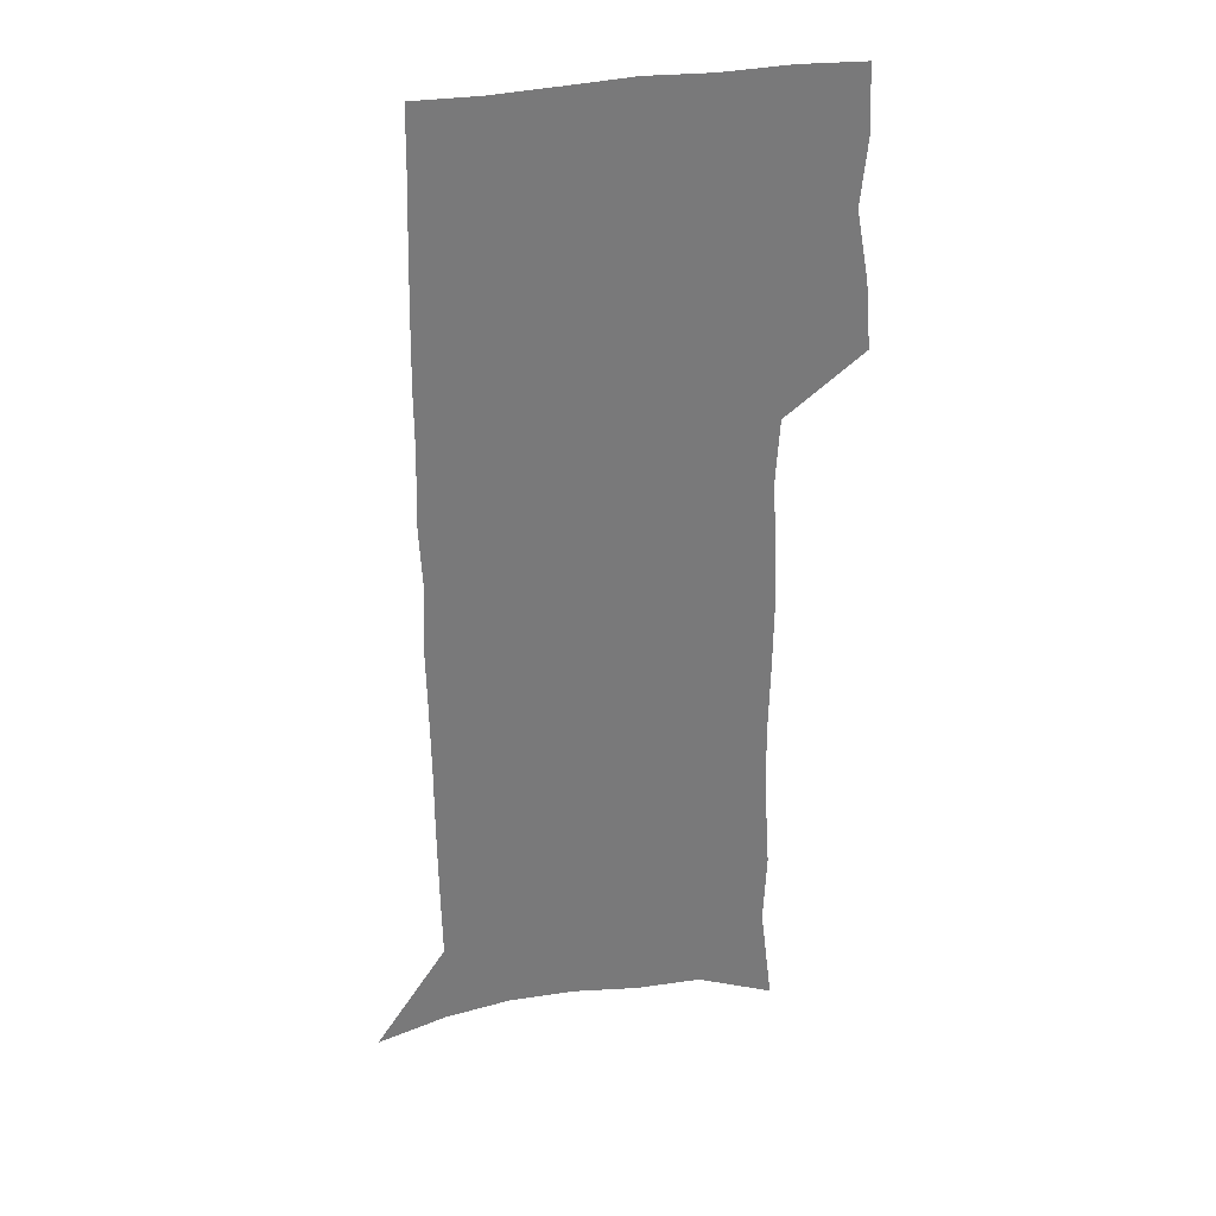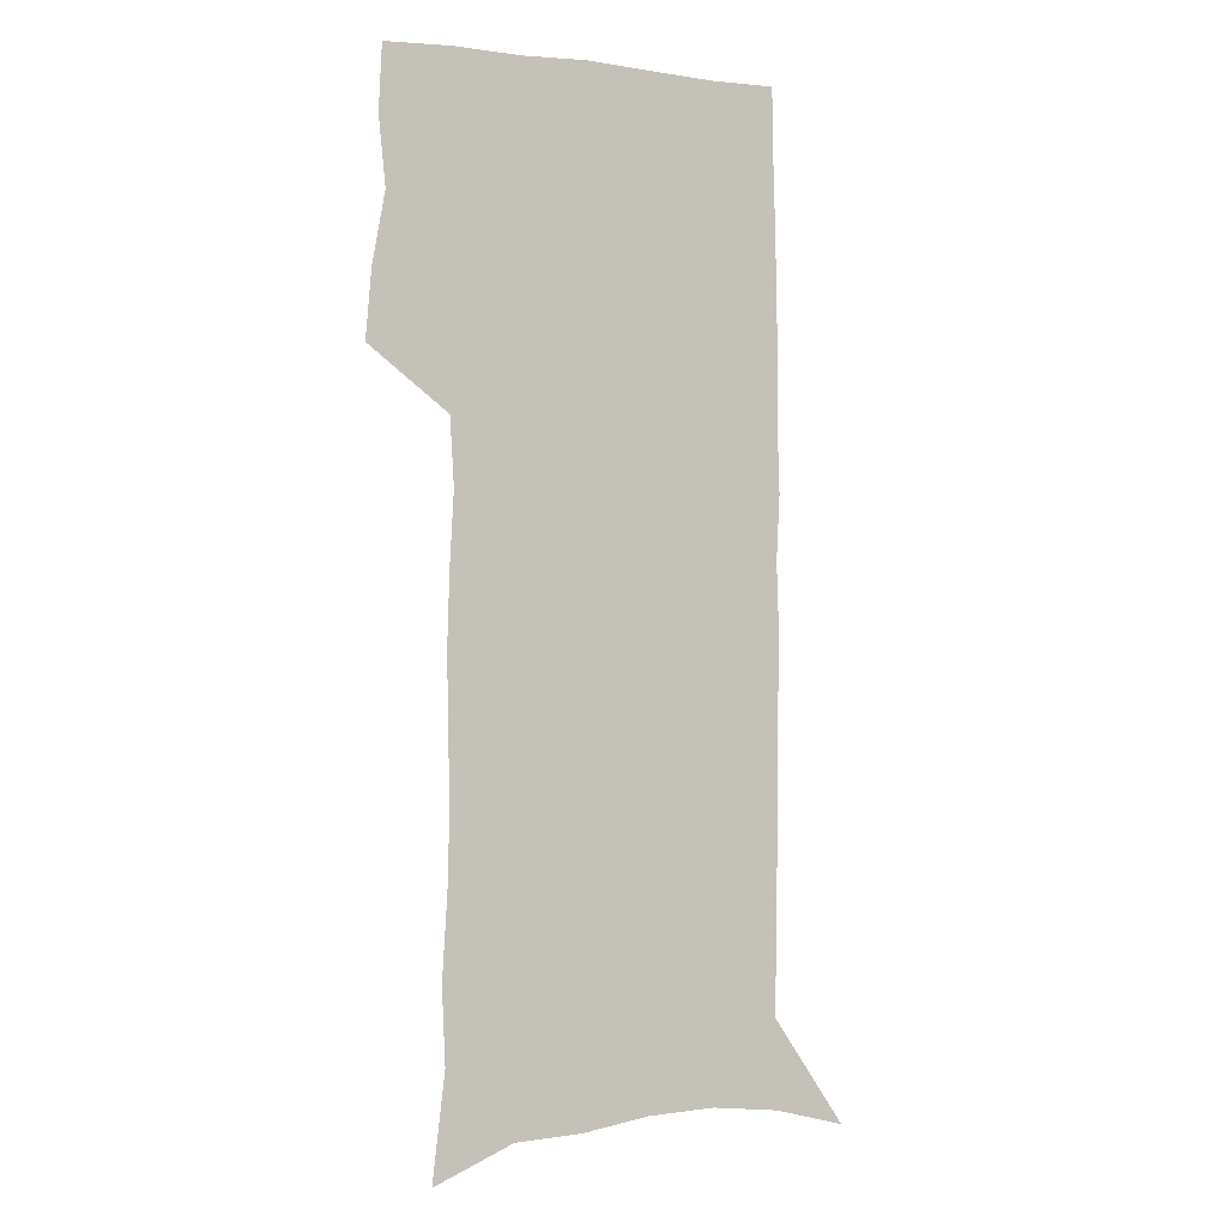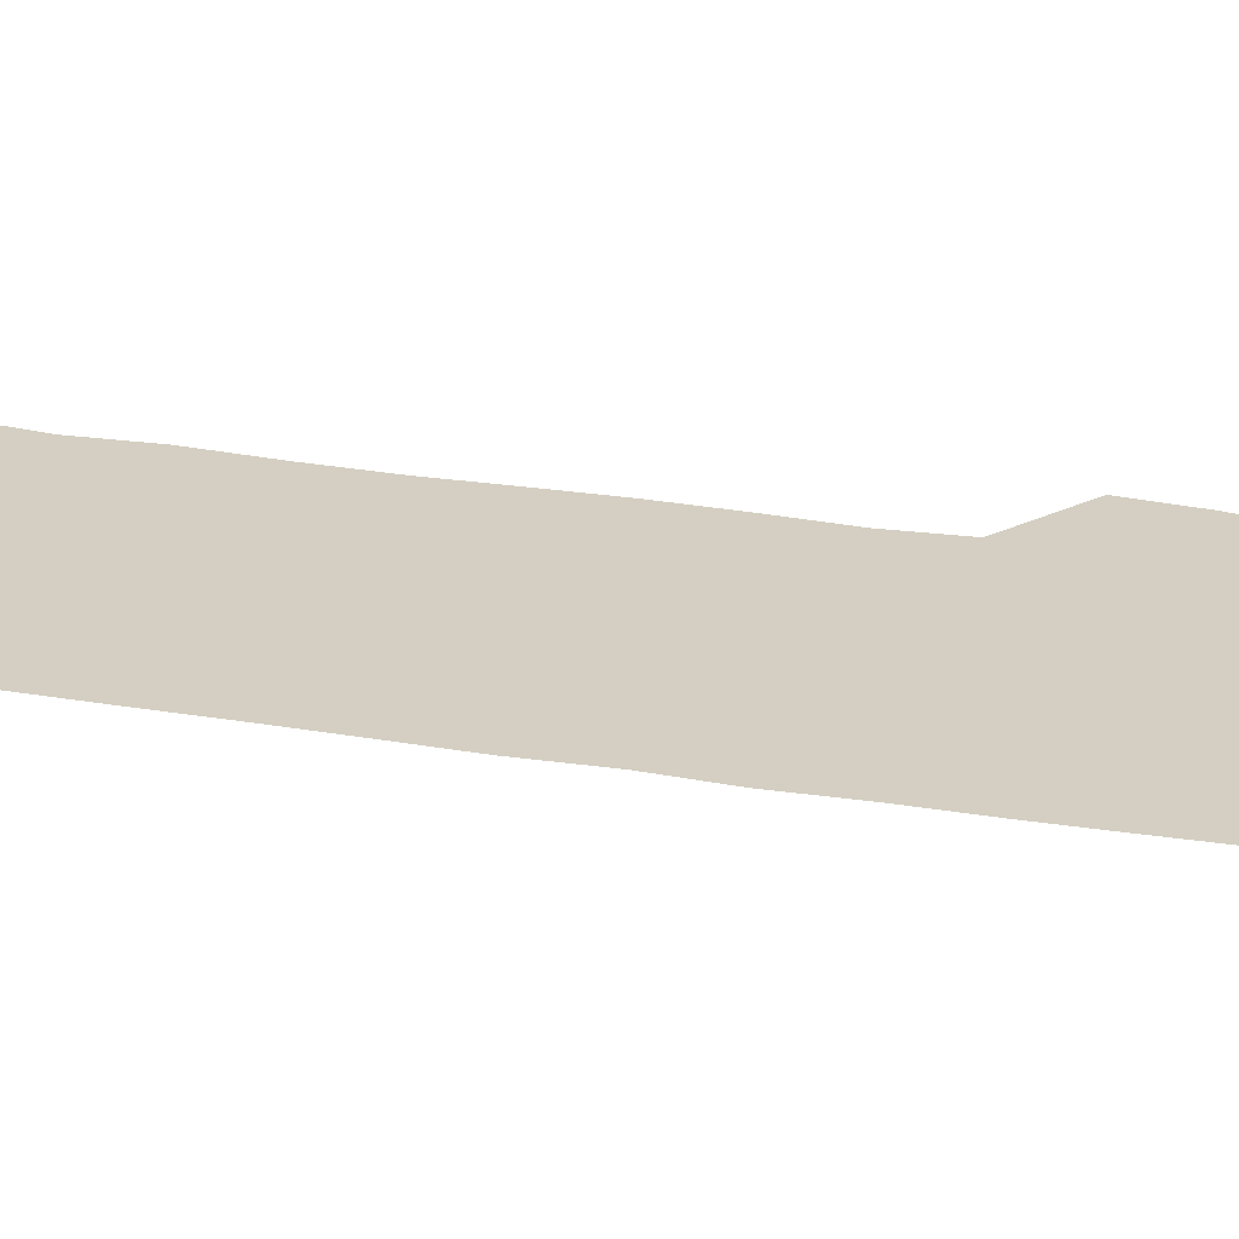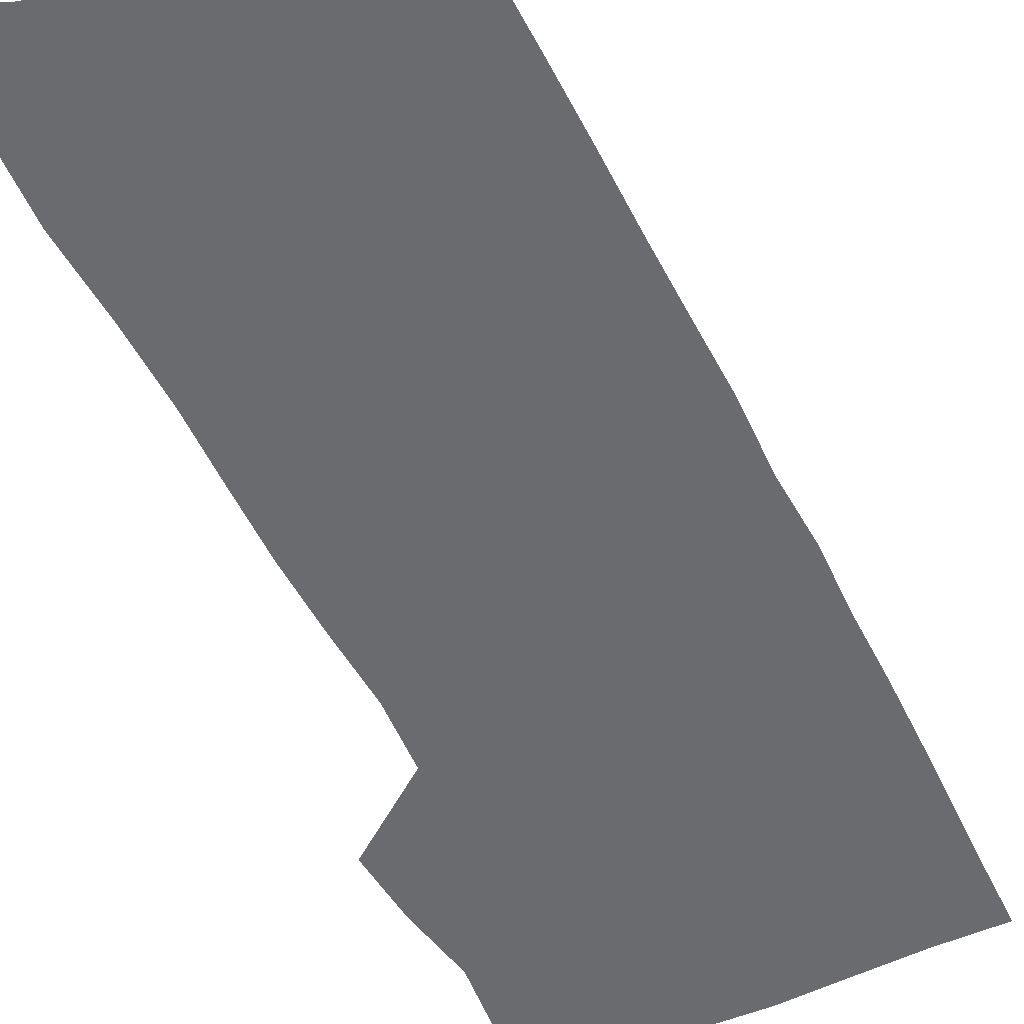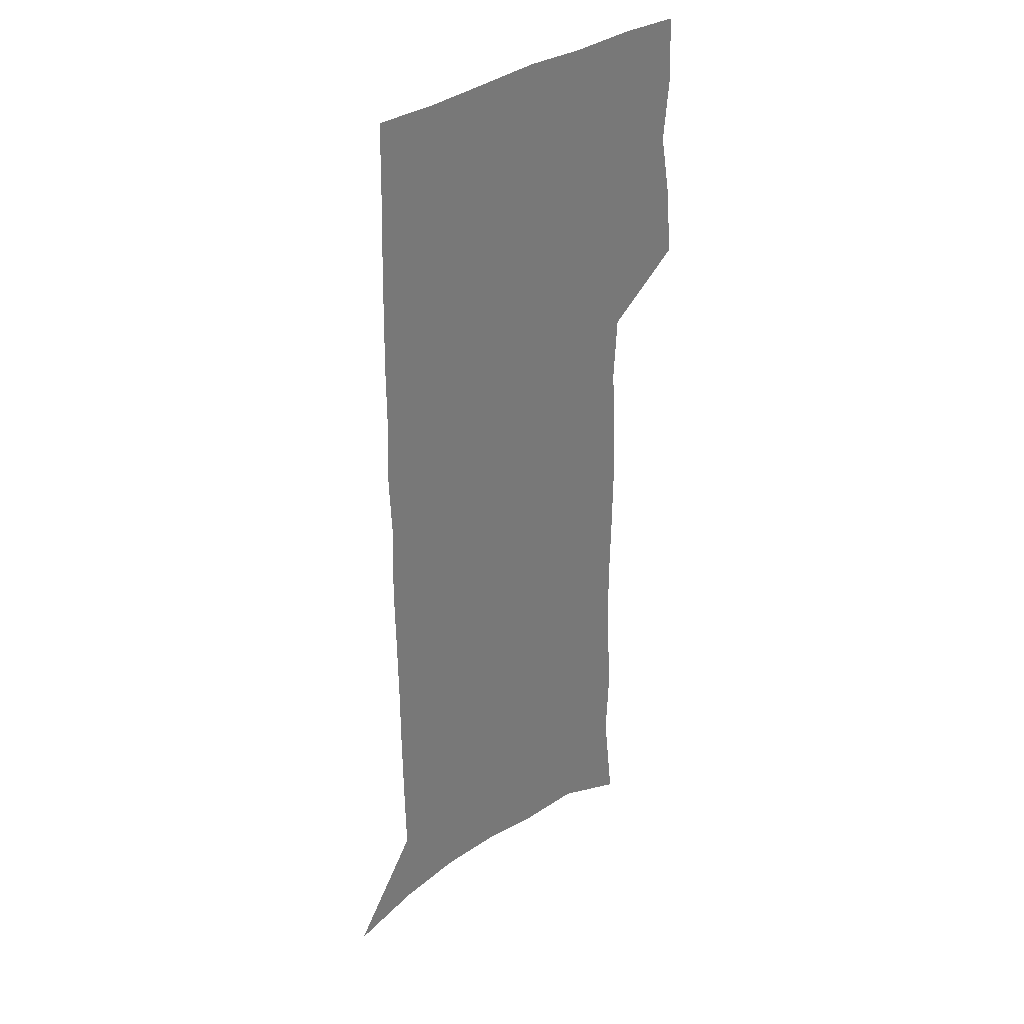
<metadata>
{"format":"obj","ext":"obj","renderer":"f3d","projection":"perspective","resolution":1024,"background":"white","views":[{"elev":32.5,"azim":165.7,"up":"+Y"},{"elev":-1.5,"azim":-25.2,"up":"+Y"},{"elev":25.7,"azim":105.0,"up":"+Z"},{"elev":-53.3,"azim":26.1,"up":"+Z"},{"elev":34.0,"azim":136.0,"up":"+Y"}]}
</metadata>
<code>
v 477.3 447.1 0
v 479.9 476.6 0
v 485.4 506.9 0
v 482.4 536.2 0
v 483.8 564.2 0
v 505.3 121.3 0
v 510.7 166.9 0
v 509.3 199.3 0
v 511.5 234.9 0
v 512.4 267.8 0
v 511.7 298.6 0
v 511.2 329.3 0
v 512.2 360.6 0
v 513.9 392 0
v 512.2 420.8 0
v 515.7 450.8 0
v 513.8 478.6 0
v 516.4 507 0
v 516.2 534.9 0
v 512.7 565.6 0
v 539.8 135.7 0
v 542.4 176.6 0
v 544.7 213.3 0
v 544.9 245.2 0
v 544.3 275.6 0
v 544.4 306.3 0
v 544.2 336.4 0
v 544 365.9 0
v 544.2 395.4 0
v 545.5 424.6 0
v 546.4 452.7 0
v 546 479.9 0
v 546 507 0
v 546.4 533.5 0
v 542.5 565.1 0
v 569.1 137 0
v 571.5 181.4 0
v 573.9 220.7 0
v 573.4 249.5 0
v 573.3 280.1 0
v 573.2 310.1 0
v 573.2 339.8 0
v 573.4 369.3 0
v 573.8 398.1 0
v 573.9 426.1 0
v 574.4 453.9 0
v 573.8 480.6 0
v 573.8 507.4 0
v 573.3 534.4 0
v 570.8 566.3 0
v 598.7 141.6 0
v 599.9 186.5 0
v 600.5 218.9 0
v 600.6 249.1 0
v 600.7 281.5 0
v 600.7 310.6 0
v 600.8 342.4 0
v 600.9 370.6 0
v 601.1 398.4 0
v 601.2 426.1 0
v 601 454.1 0
v 601 481 0
v 600.8 507.8 0
v 600.4 534.2 0
v 599.4 565.1 0
v 627.9 142.7 0
v 627.9 181.9 0
v 627.7 217.3 0
v 628 248.7 0
v 628 279.8 0
v 628.5 309.5 0
v 628.1 340.6 0
v 628 369.7 0
v 628.6 397.6 0
v 628.9 425.7 0
v 628.4 453.9 0
v 628.2 481.2 0
v 628.2 508.4 0
v 627.6 535.7 0
v 627.8 564.1 0
v 657.2 139.3 0
v 656.6 177.4 0
v 657.3 210.5 0
v 657.7 242.5 0
v 657.7 274.1 0
v 658.2 304.6 0
v 658.8 334.9 0
v 657.7 366 0
v 659.1 394.5 0
v 658.1 424.2 0
v 658.3 452.7 0
v 657.8 481 0
v 657.2 509.1 0
v 656.4 536.9 0
v 655.9 564.6 0
v 688.1 131.1 0
v 691 571 0
v 691 601 0
f 15 16 1
f 1 16 2
f 16 17 2
f 2 17 3
f 17 18 3
f 3 18 4
f 18 19 4
f 4 19 5
f 19 20 5
f 6 21 7
f 21 22 7
f 7 22 8
f 22 23 8
f 8 23 9
f 23 24 9
f 9 24 10
f 24 25 10
f 10 25 11
f 25 26 11
f 11 26 12
f 26 27 12
f 12 27 13
f 27 28 13
f 13 28 14
f 28 29 14
f 14 29 15
f 29 30 15
f 15 30 16
f 30 31 16
f 16 31 17
f 31 32 17
f 17 32 18
f 32 33 18
f 18 33 19
f 33 34 19
f 19 34 20
f 34 35 20
f 21 36 22
f 36 37 22
f 22 37 23
f 37 38 23
f 23 38 24
f 38 39 24
f 24 39 25
f 39 40 25
f 25 40 26
f 40 41 26
f 26 41 27
f 41 42 27
f 27 42 28
f 42 43 28
f 28 43 29
f 43 44 29
f 29 44 30
f 44 45 30
f 30 45 31
f 45 46 31
f 31 46 32
f 46 47 32
f 32 47 33
f 47 48 33
f 33 48 34
f 48 49 34
f 34 49 35
f 49 50 35
f 36 51 37
f 51 52 37
f 37 52 38
f 52 53 38
f 38 53 39
f 53 54 39
f 39 54 40
f 54 55 40
f 40 55 41
f 55 56 41
f 41 56 42
f 56 57 42
f 42 57 43
f 57 58 43
f 43 58 44
f 58 59 44
f 44 59 45
f 59 60 45
f 45 60 46
f 60 61 46
f 46 61 47
f 61 62 47
f 47 62 48
f 62 63 48
f 48 63 49
f 63 64 49
f 49 64 50
f 64 65 50
f 51 66 52
f 66 67 52
f 52 67 53
f 67 68 53
f 53 68 54
f 68 69 54
f 54 69 55
f 69 70 55
f 55 70 56
f 70 71 56
f 56 71 57
f 71 72 57
f 57 72 58
f 72 73 58
f 58 73 59
f 73 74 59
f 59 74 60
f 74 75 60
f 60 75 61
f 75 76 61
f 61 76 62
f 76 77 62
f 62 77 63
f 77 78 63
f 63 78 64
f 78 79 64
f 64 79 65
f 79 80 65
f 66 81 67
f 81 82 67
f 67 82 68
f 82 83 68
f 68 83 69
f 83 84 69
f 69 84 70
f 84 85 70
f 70 85 71
f 85 86 71
f 71 86 72
f 86 87 72
f 72 87 73
f 87 88 73
f 73 88 74
f 88 89 74
f 74 89 75
f 89 90 75
f 75 90 76
f 90 91 76
f 76 91 77
f 91 92 77
f 77 92 78
f 92 93 78
f 78 93 79
f 93 94 79
f 79 94 80
f 94 95 80
f 81 96 82

</code>
